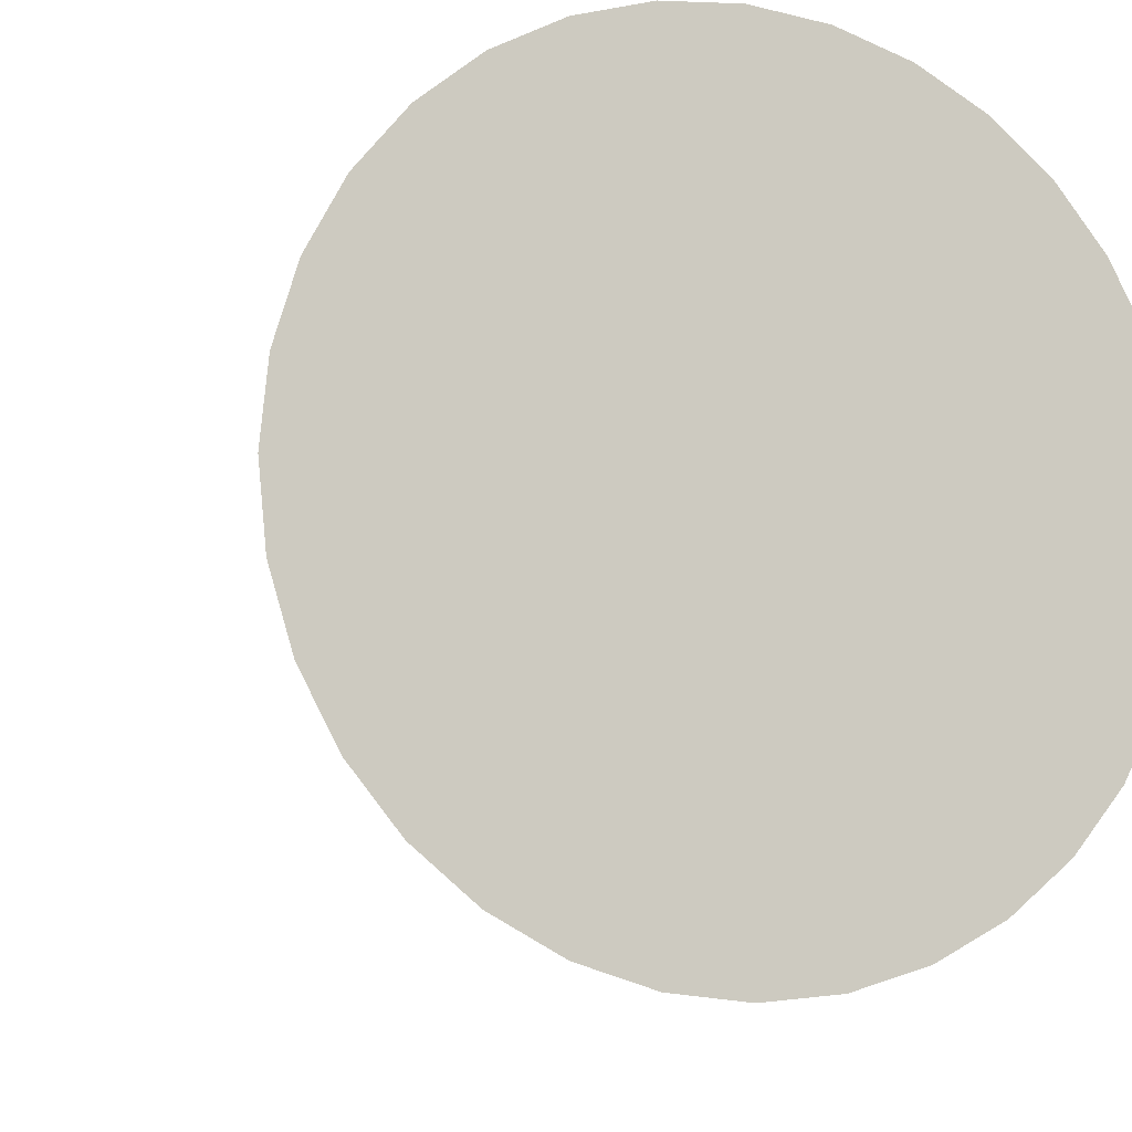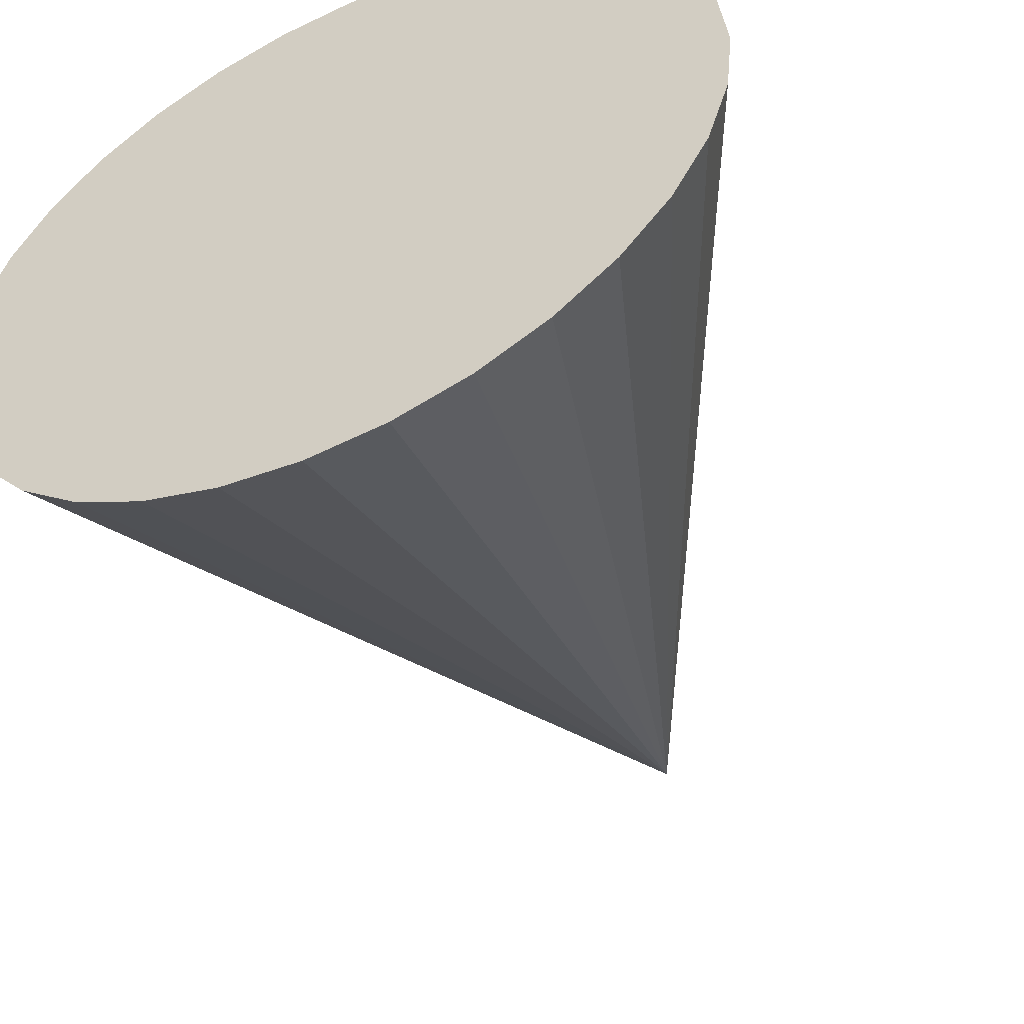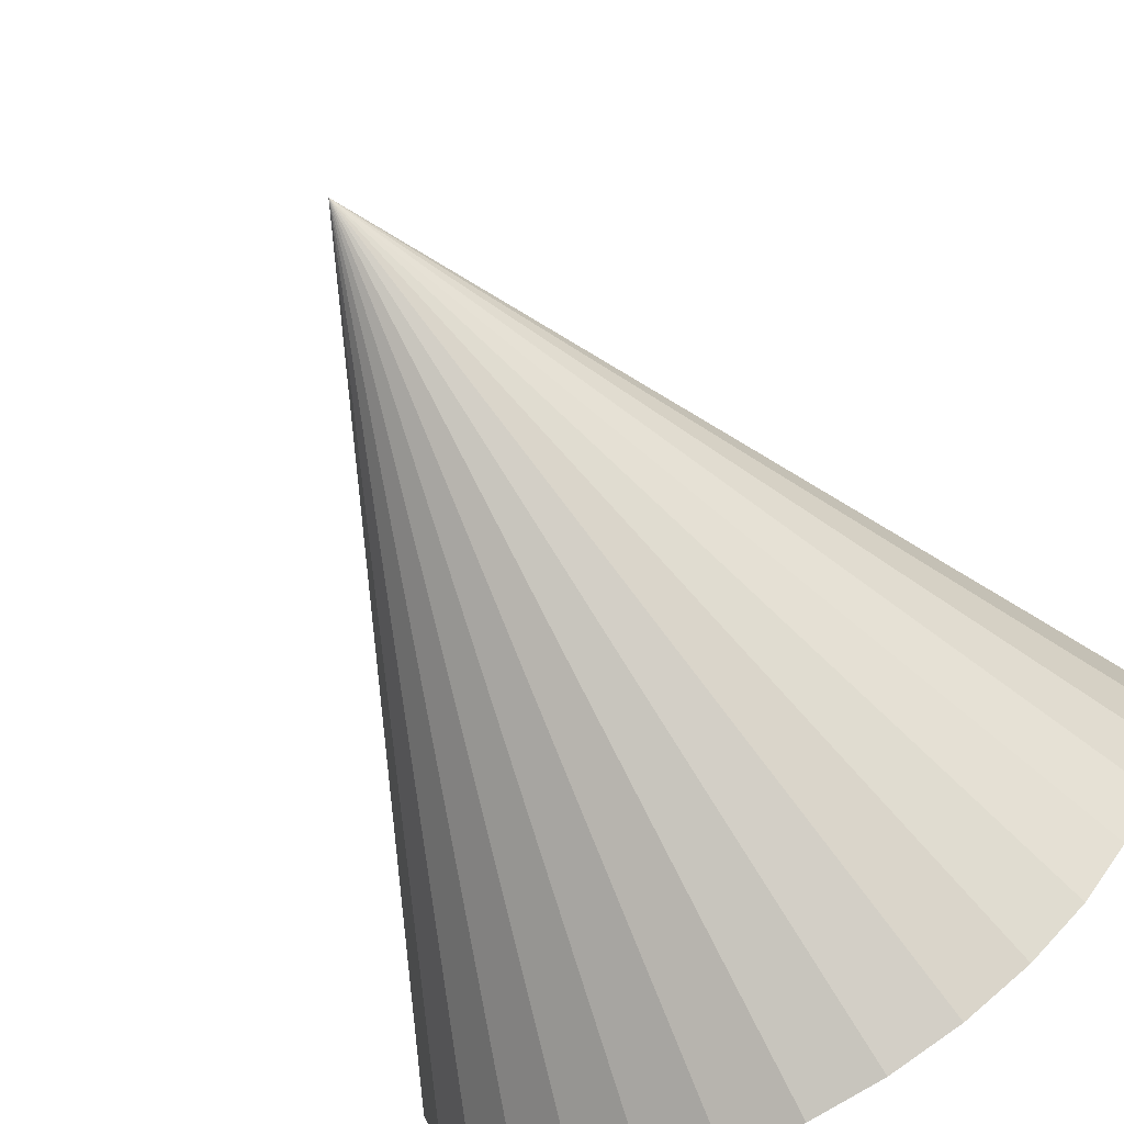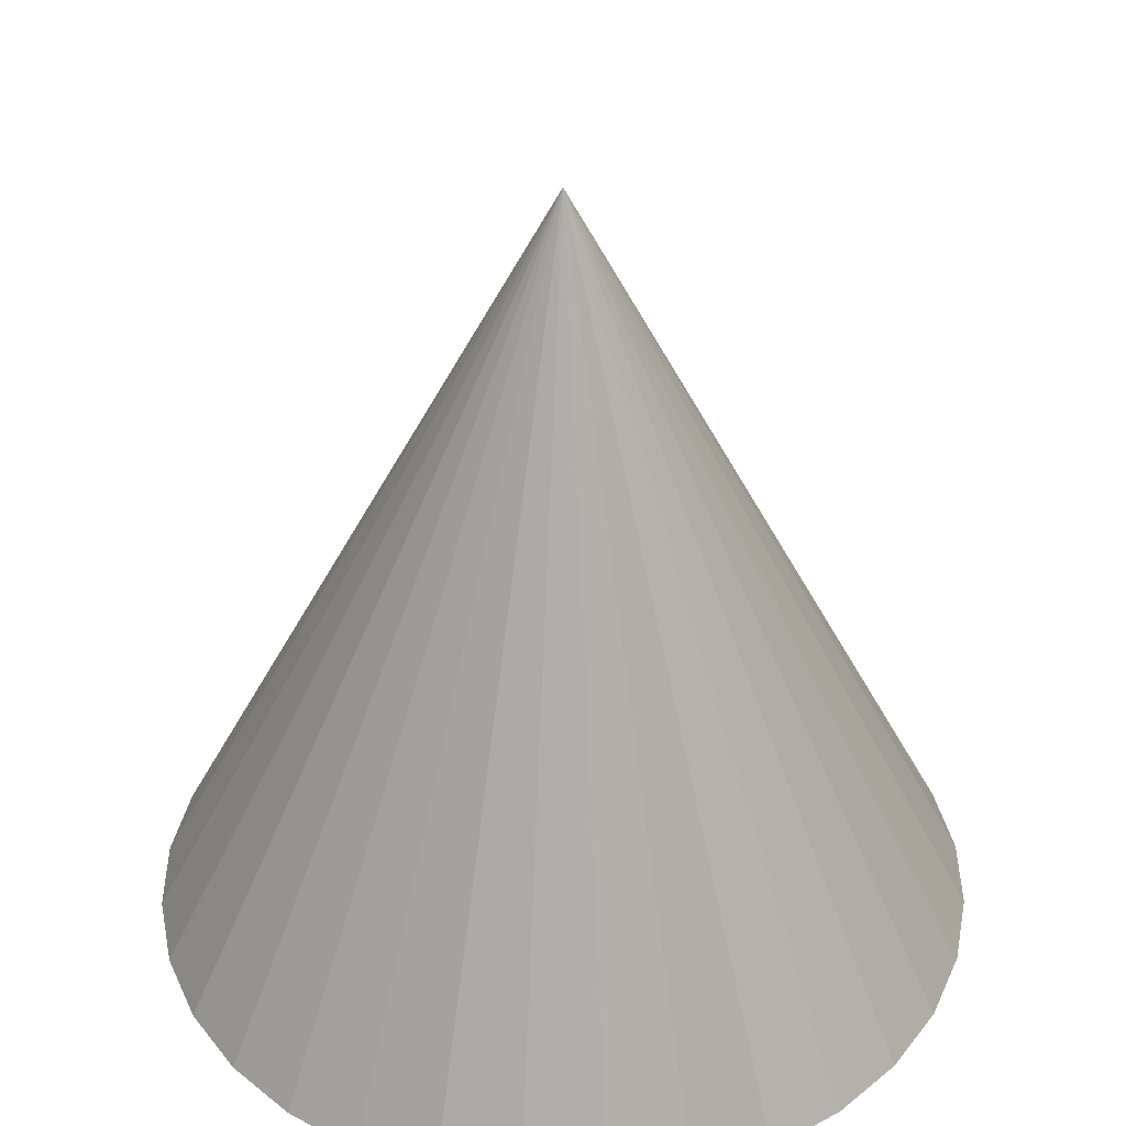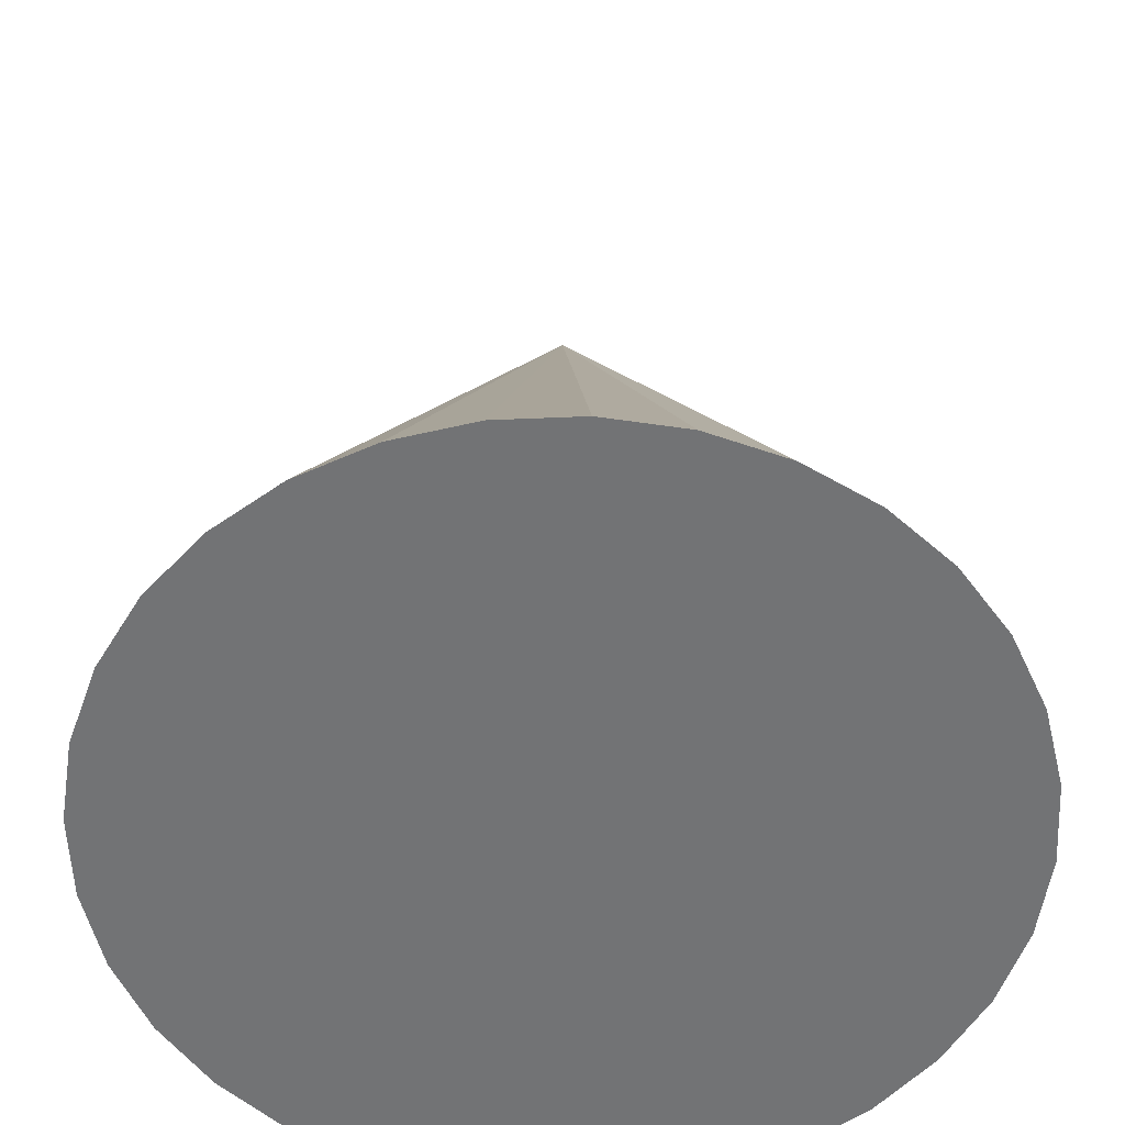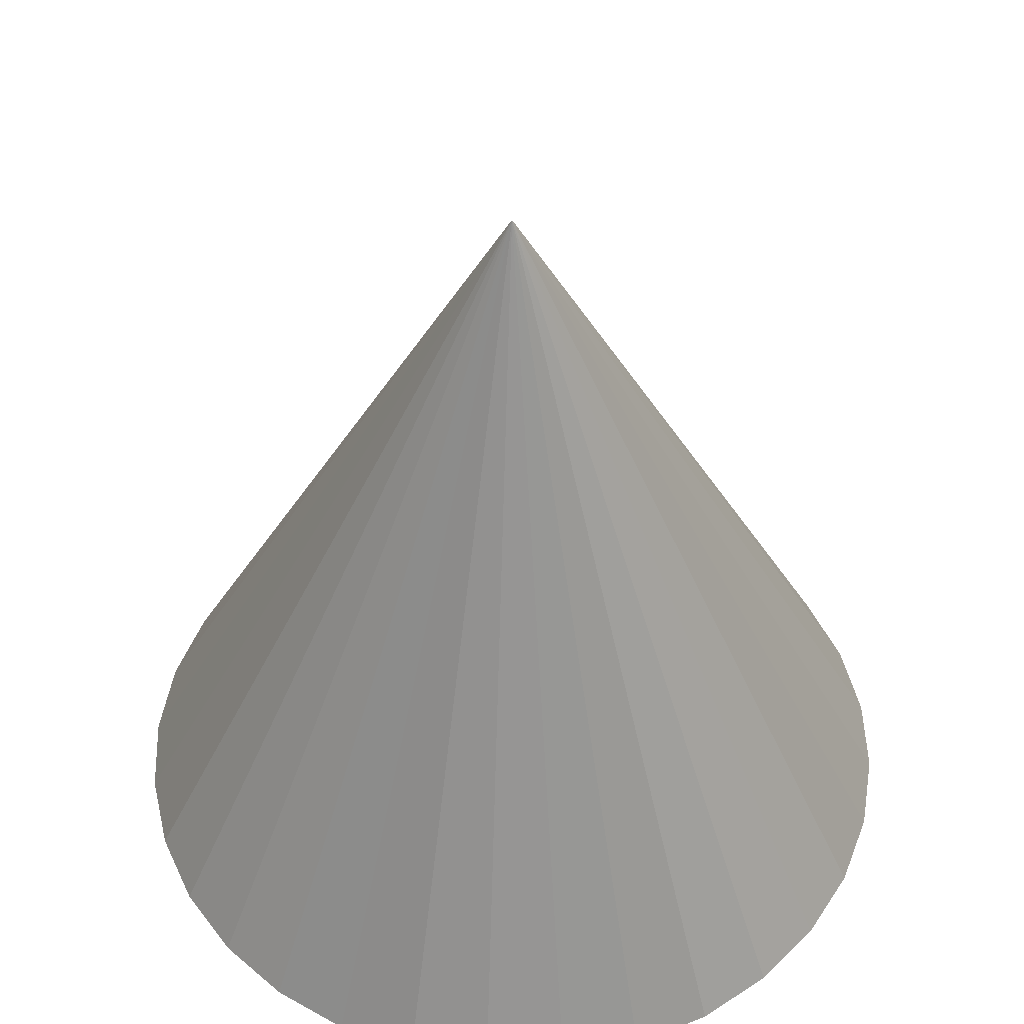
<metadata>
{"format":"obj","ext":"obj","renderer":"f3d","projection":"perspective","resolution":1024,"background":"white","views":[{"elev":-9.3,"azim":-21.3,"up":"+Z"},{"elev":-52.2,"azim":25.0,"up":"+Z"},{"elev":-68.0,"azim":-149.3,"up":"+Z"},{"elev":38.6,"azim":174.2,"up":"+Y"},{"elev":-55.9,"azim":64.4,"up":"+Y"},{"elev":49.2,"azim":-108.8,"up":"+Y"}]}
</metadata>
<code>
o Cone
v 0 -1 -1
v 0 1 0
v 0.1951 -1 -0.9808
v 0.3827 -1 -0.9239
v 0.5556 -1 -0.8315
v 0.7071 -1 -0.7071
v 0.8315 -1 -0.5556
v 0.9239 -1 -0.3827
v 0.9808 -1 -0.1951
v 1 -1 -0
v 0.9808 -1 0.1951
v 0.9239 -1 0.3827
v 0.8315 -1 0.5556
v 0.7071 -1 0.7071
v 0.5556 -1 0.8315
v 0.3827 -1 0.9239
v 0.1951 -1 0.9808
v -0 -1 1
v -0.1951 -1 0.9808
v -0.3827 -1 0.9239
v -0.5556 -1 0.8315
v -0.7071 -1 0.7071
v -0.8315 -1 0.5556
v -0.9239 -1 0.3827
v -0.9808 -1 0.1951
v -1 -1 -1e-06
v -0.9808 -1 -0.1951
v -0.9239 -1 -0.3827
v -0.8315 -1 -0.5556
v -0.7071 -1 -0.7071
v -0.5556 -1 -0.8315
v -0.3827 -1 -0.9239
v -0.1951 -1 -0.9808
f 32 2 33
f 1 2 3
f 2 1 33
f 3 2 4
f 31 2 32
f 30 2 31
f 29 2 30
f 28 2 29
f 27 2 28
f 26 2 27
f 25 2 26
f 24 2 25
f 23 2 24
f 22 2 23
f 21 2 22
f 20 2 21
f 19 2 20
f 18 2 19
f 17 2 18
f 16 2 17
f 15 2 16
f 14 2 15
f 13 2 14
f 12 2 13
f 11 2 12
f 10 2 11
f 9 2 10
f 8 2 9
f 7 2 8
f 6 2 7
f 5 2 6
f 4 2 5
f 1 3 33
f 3 32 33
f 3 4 32
f 4 31 32
f 4 5 31
f 5 30 31
f 5 6 30
f 6 29 30
f 6 7 29
f 7 28 29
f 7 8 28
f 8 27 28
f 8 9 27
f 9 26 27
f 9 10 26
f 10 25 26
f 10 11 25
f 11 24 25
f 11 12 24
f 12 23 24
f 12 13 23
f 13 22 23
f 13 14 22
f 14 21 22
f 14 15 21
f 15 20 21
f 15 16 20
f 16 19 20
f 16 17 19
f 17 18 19

</code>
